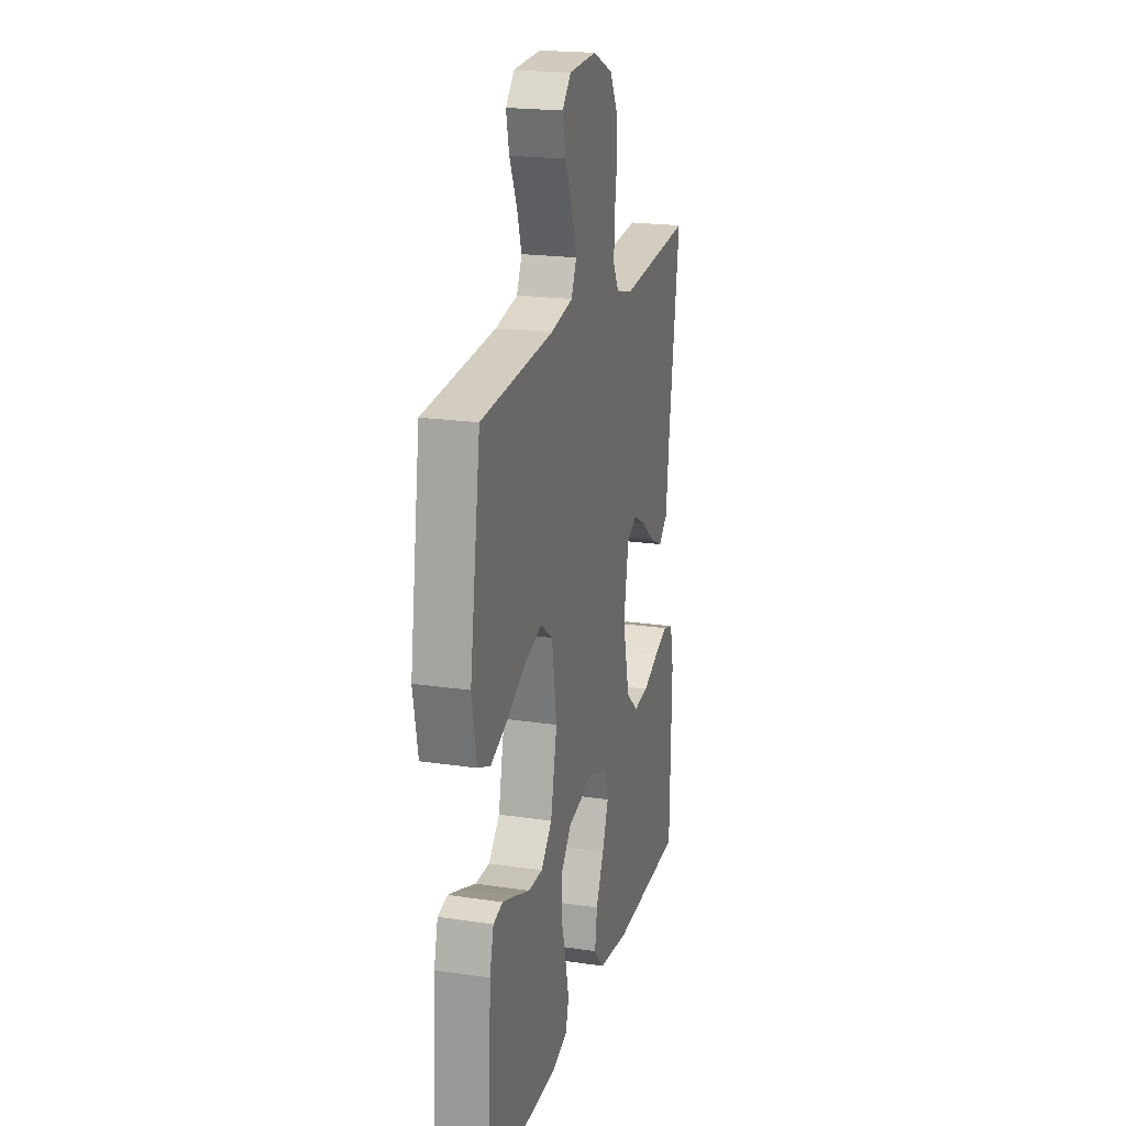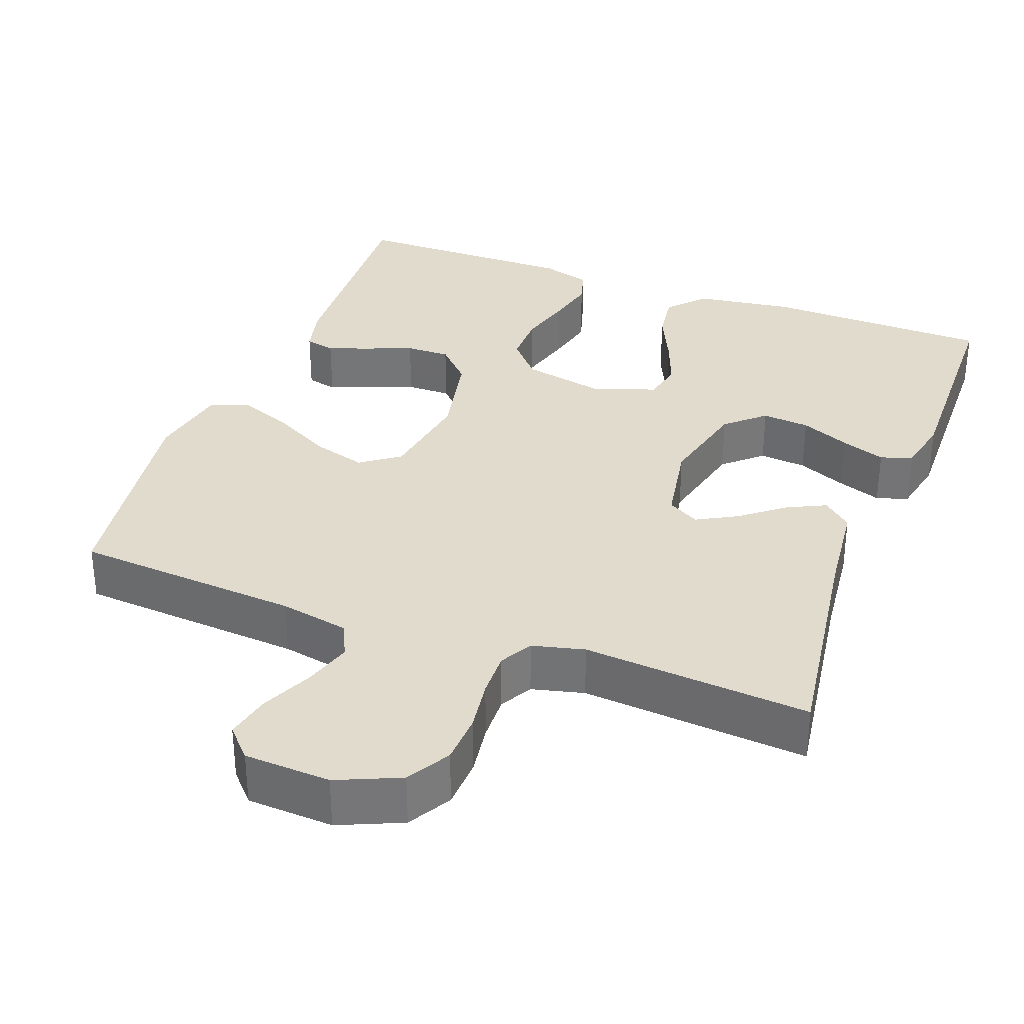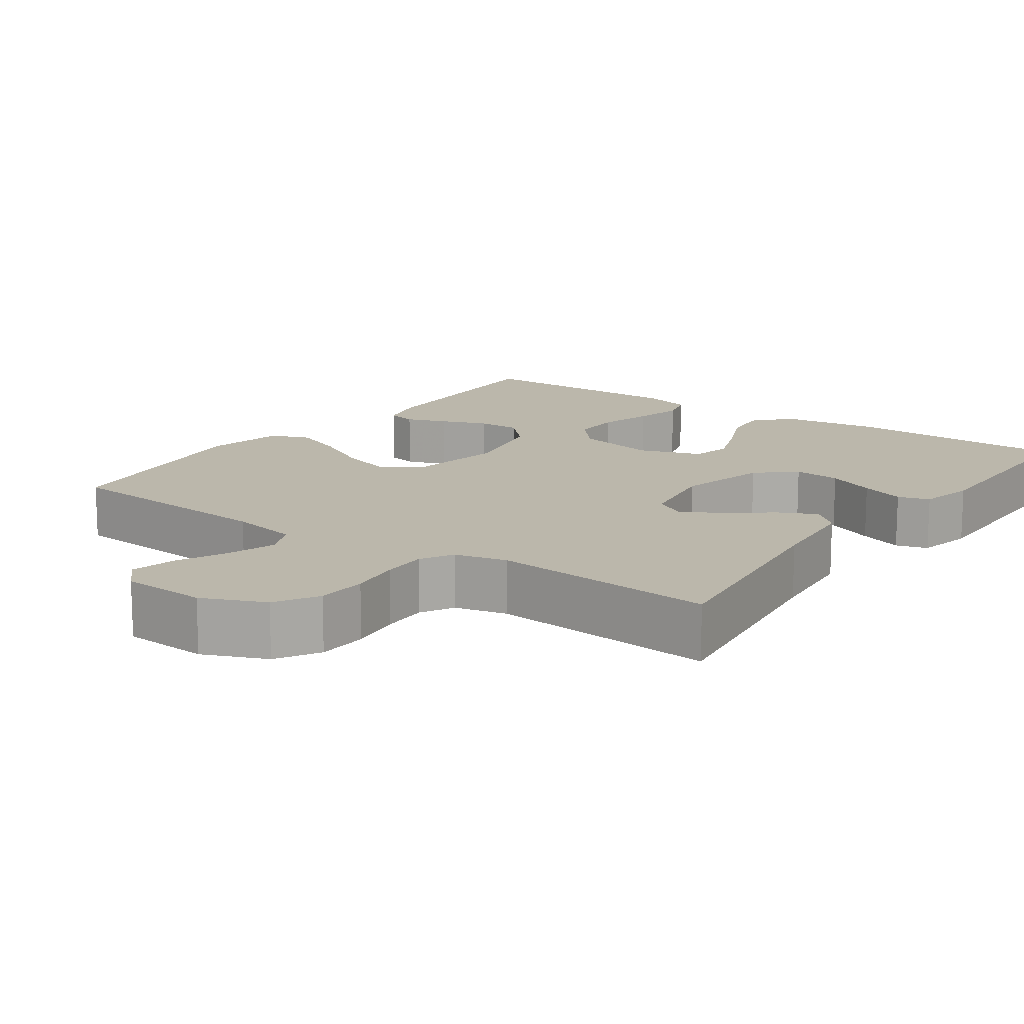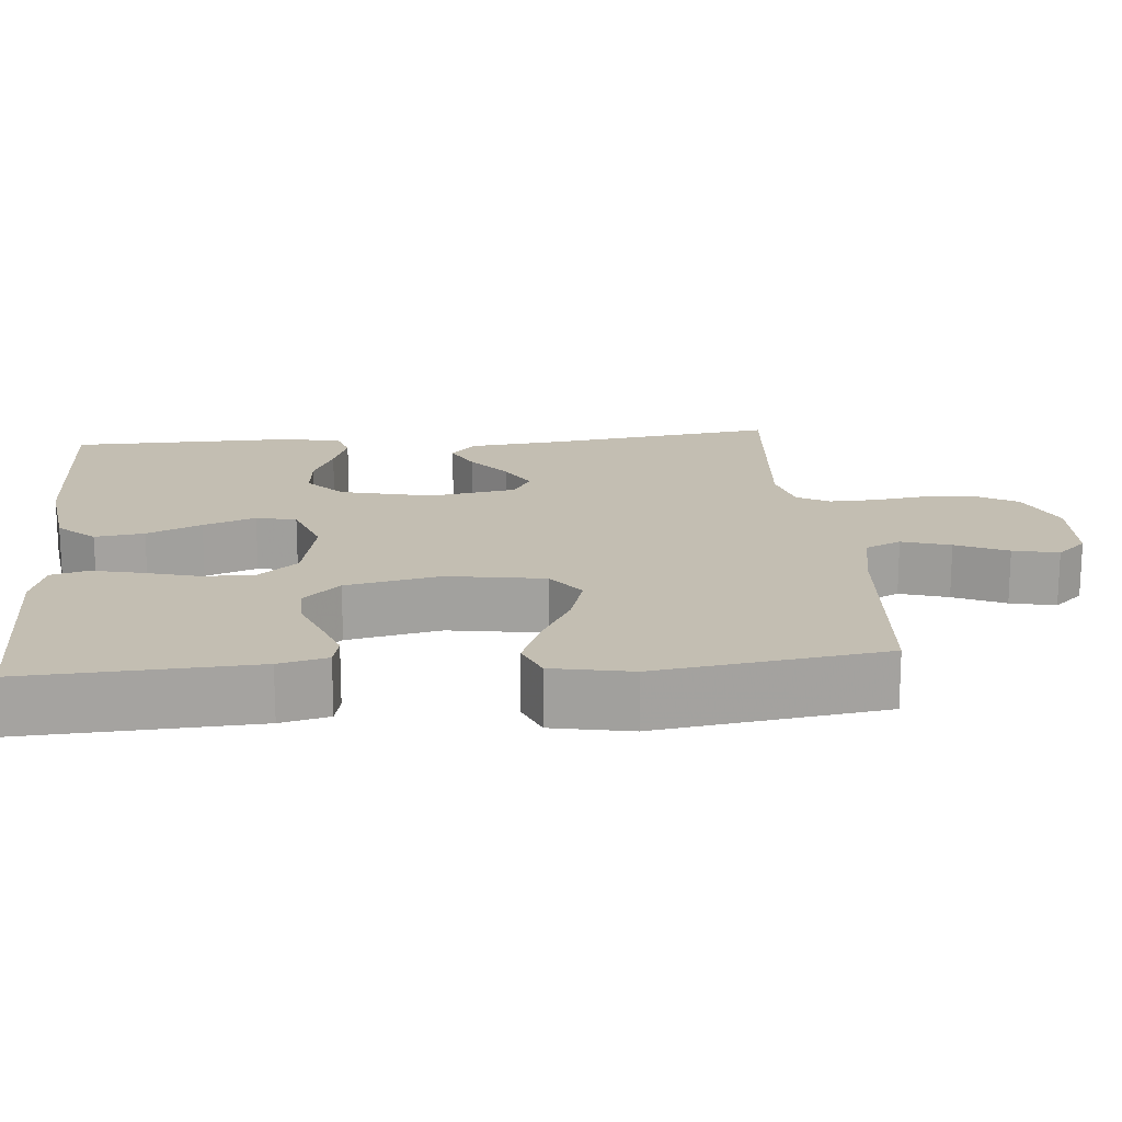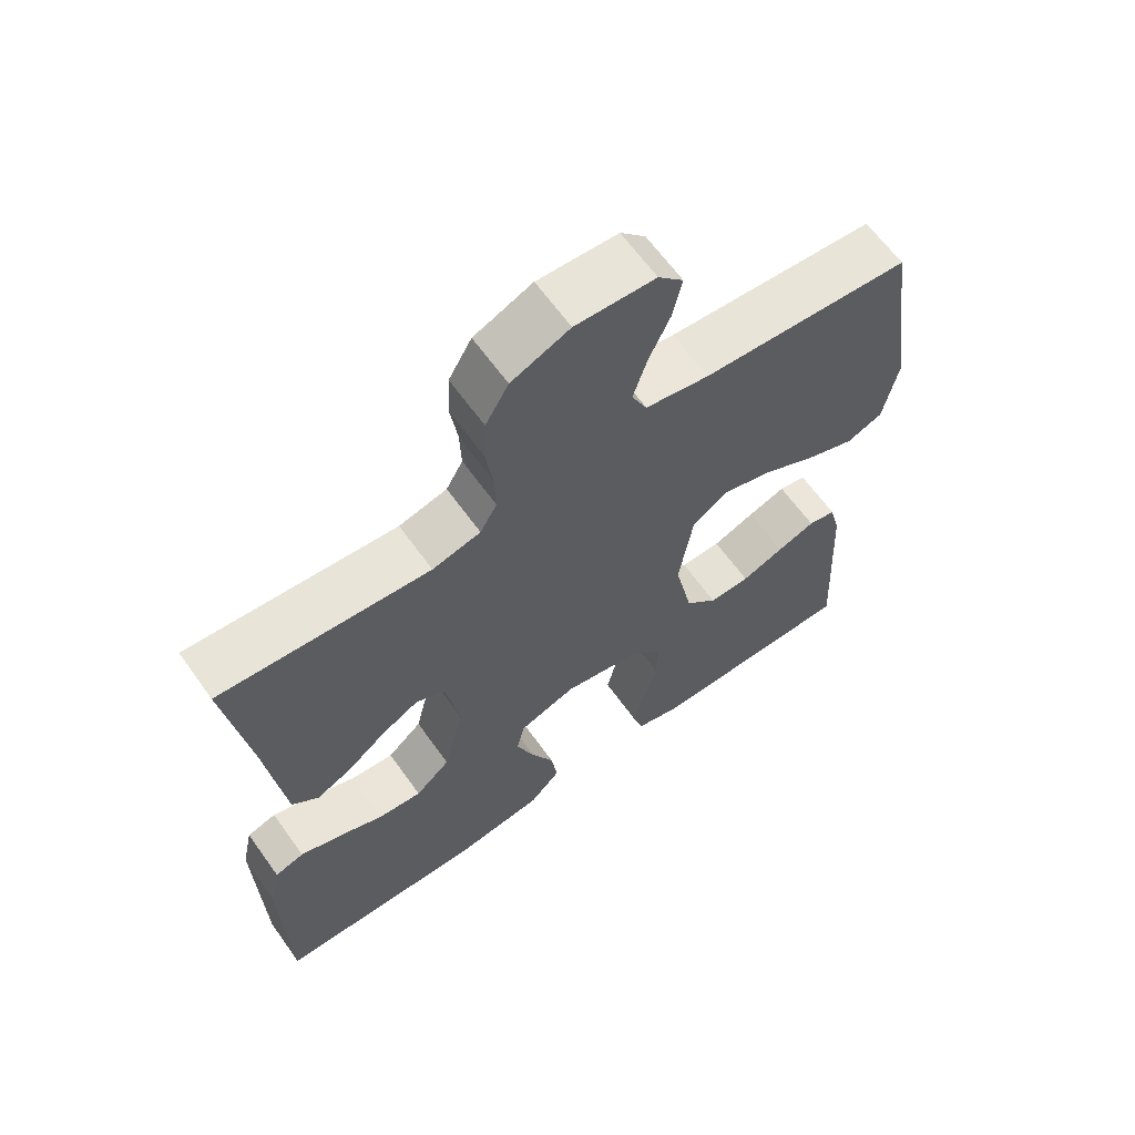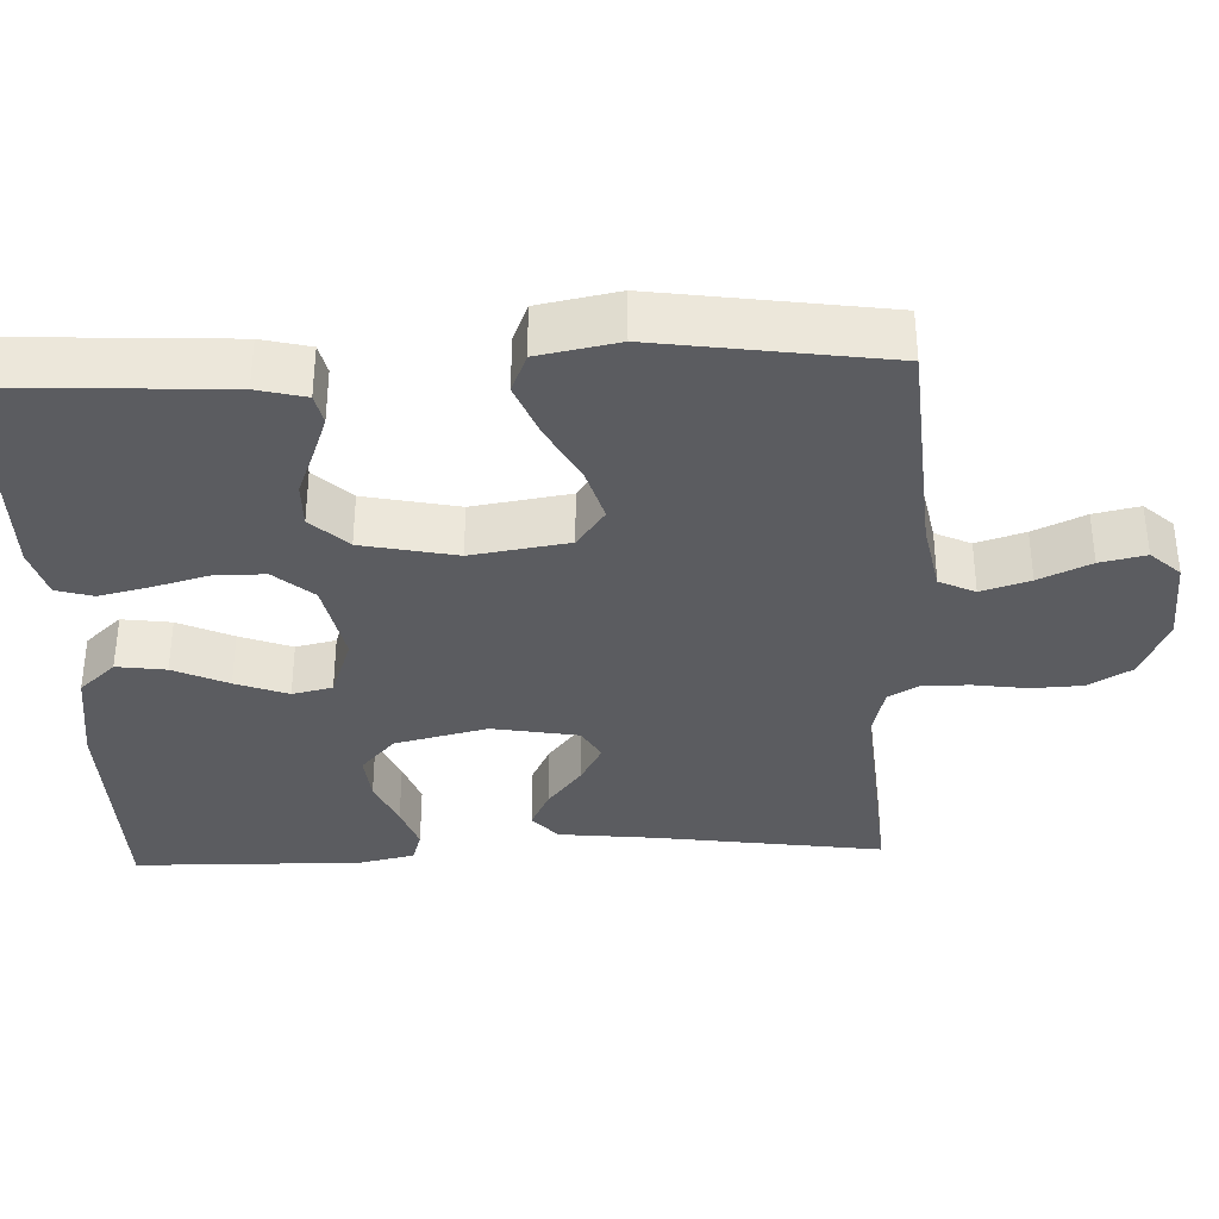
<metadata>
{"format":"obj","ext":"obj","renderer":"f3d","projection":"perspective","resolution":1024,"background":"white","views":[{"elev":20.5,"azim":-74.9,"up":"+Z"},{"elev":33.3,"azim":20.5,"up":"+Y"},{"elev":14.2,"azim":35.7,"up":"+Y"},{"elev":17.3,"azim":-95.0,"up":"+Y"},{"elev":64.1,"azim":144.4,"up":"+Z"},{"elev":-35.3,"azim":-87.6,"up":"+Y"}]}
</metadata>
<code>
v -0.5 0.07 0.5
v -0.2 0.07 0.523
v -0.108 0.07 0.541
v -0.086 0.07 0.588
v -0.106 0.07 0.652
v -0.137 0.07 0.72
v -0.15 0.07 0.78
v -0.114 0.07 0.819
v 0 0.07 0.825
v 0.083 0.07 0.789
v 0.116 0.07 0.732
v 0.119 0.07 0.665
v 0.109 0.07 0.596
v 0.107 0.07 0.535
v 0.131 0.07 0.492
v 0.2 0.07 0.475
v 0.5 0.07 0.5
v 0.457 0.07 0.2
v 0.443 0.07 0.072
v 0.405 0.07 0.039
v 0.354 0.07 0.064
v 0.297 0.07 0.109
v 0.244 0.07 0.138
v 0.202 0.07 0.114
v 0.182 0.07 0
v 0.211 0.07 -0.122
v 0.261 0.07 -0.167
v 0.324 0.07 -0.161
v 0.389 0.07 -0.133
v 0.448 0.07 -0.112
v 0.49 0.07 -0.125
v 0.506 0.07 -0.2
v 0.5 0.07 -0.5
v 0.2 0.07 -0.507
v 0.07 0.07 -0.489
v 0.026 0.07 -0.441
v 0.035 0.07 -0.376
v 0.068 0.07 -0.304
v 0.094 0.07 -0.235
v 0.082 0.07 -0.182
v 0 0.07 -0.153
v -0.111 0.07 -0.176
v -0.155 0.07 -0.227
v -0.155 0.07 -0.295
v -0.135 0.07 -0.368
v -0.12 0.07 -0.434
v -0.134 0.07 -0.482
v -0.2 0.07 -0.501
v -0.5 0.07 -0.5
v -0.484 0.07 -0.2
v -0.468 0.07 -0.136
v -0.428 0.07 -0.127
v -0.373 0.07 -0.147
v -0.312 0.07 -0.171
v -0.253 0.07 -0.172
v -0.207 0.07 -0.124
v -0.181 0.07 0
v -0.201 0.07 0.128
v -0.252 0.07 0.165
v -0.323 0.07 0.144
v -0.401 0.07 0.102
v -0.472 0.07 0.074
v -0.524 0.07 0.095
v -0.544 0.07 0.2
v -0.5 0 0.5
v -0.2 0 0.523
v -0.108 0 0.541
v -0.086 0 0.588
v -0.106 0 0.652
v -0.137 0 0.72
v -0.15 0 0.78
v -0.114 0 0.819
v 0 0 0.825
v 0.083 0 0.789
v 0.116 0 0.732
v 0.119 0 0.665
v 0.109 0 0.596
v 0.107 0 0.535
v 0.131 0 0.492
v 0.2 0 0.475
v 0.5 0 0.5
v 0.457 0 0.2
v 0.443 0 0.072
v 0.405 0 0.039
v 0.354 0 0.064
v 0.297 0 0.109
v 0.244 0 0.138
v 0.202 0 0.114
v 0.182 0 0
v 0.211 0 -0.122
v 0.261 0 -0.167
v 0.324 0 -0.161
v 0.389 0 -0.133
v 0.448 0 -0.112
v 0.49 0 -0.125
v 0.506 0 -0.2
v 0.5 0 -0.5
v 0.2 0 -0.507
v 0.07 0 -0.489
v 0.026 0 -0.441
v 0.035 0 -0.376
v 0.068 0 -0.304
v 0.094 0 -0.235
v 0.082 0 -0.182
v 0 0 -0.153
v -0.111 0 -0.176
v -0.155 0 -0.227
v -0.155 0 -0.295
v -0.135 0 -0.368
v -0.12 0 -0.434
v -0.134 0 -0.482
v -0.2 0 -0.501
v -0.5 0 -0.5
v -0.484 0 -0.2
v -0.468 0 -0.136
v -0.428 0 -0.127
v -0.373 0 -0.147
v -0.312 0 -0.171
v -0.253 0 -0.172
v -0.207 0 -0.124
v -0.181 0 0
v -0.201 0 0.128
v -0.252 0 0.165
v -0.323 0 0.144
v -0.401 0 0.102
v -0.472 0 0.074
v -0.524 0 0.095
v -0.544 0 0.2
f 63 64 1 2
f 60 61 62 63
f 59 60 63 2
f 58 59 2 3
f 57 58 3 4
f 51 52 53 54
f 49 50 51 54
f 49 54 55
f 48 49 55 56
f 44 45 46 47
f 44 47 48 56
f 35 36 37 38
f 35 38 39
f 34 35 39
f 33 34 39 40
f 28 29 30 31
f 28 31 32 33
f 19 20 21 22
f 18 19 22 23
f 16 17 18 23
f 15 16 23 24
f 10 11 12 13
f 10 13 14
f 9 10 14
f 8 9 14
f 5 6 7 8
f 4 5 8 14
f 57 4 14 15
f 43 44 56 57
f 42 43 57 15
f 27 28 33
f 26 27 33 40
f 25 26 40 41
f 25 41 42
f 15 24 25 42
f 66 65 128 127
f 127 126 125 124
f 66 127 124 123
f 67 66 123 122
f 68 67 122 121
f 118 117 116 115
f 118 115 114 113
f 119 118 113
f 120 119 113 112
f 111 110 109 108
f 120 112 111 108
f 102 101 100 99
f 103 102 99
f 103 99 98
f 104 103 98 97
f 95 94 93 92
f 97 96 95 92
f 86 85 84 83
f 87 86 83 82
f 87 82 81 80
f 88 87 80 79
f 77 76 75 74
f 78 77 74
f 78 74 73
f 78 73 72
f 72 71 70 69
f 78 72 69 68
f 79 78 68 121
f 121 120 108 107
f 79 121 107 106
f 97 92 91
f 104 97 91 90
f 105 104 90 89
f 106 105 89
f 106 89 88 79
f 1 65 66 2
f 2 66 67 3
f 3 67 68 4
f 4 68 69 5
f 5 69 70 6
f 6 70 71 7
f 7 71 72 8
f 8 72 73 9
f 9 73 74 10
f 10 74 75 11
f 11 75 76 12
f 12 76 77 13
f 13 77 78 14
f 14 78 79 15
f 15 79 80 16
f 16 80 81 17
f 17 81 82 18
f 18 82 83 19
f 19 83 84 20
f 20 84 85 21
f 21 85 86 22
f 22 86 87 23
f 23 87 88 24
f 24 88 89 25
f 25 89 90 26
f 26 90 91 27
f 27 91 92 28
f 28 92 93 29
f 29 93 94 30
f 30 94 95 31
f 31 95 96 32
f 32 96 97 33
f 33 97 98 34
f 34 98 99 35
f 35 99 100 36
f 36 100 101 37
f 37 101 102 38
f 38 102 103 39
f 39 103 104 40
f 40 104 105 41
f 41 105 106 42
f 42 106 107 43
f 43 107 108 44
f 44 108 109 45
f 45 109 110 46
f 46 110 111 47
f 47 111 112 48
f 48 112 113 49
f 49 113 114 50
f 50 114 115 51
f 51 115 116 52
f 52 116 117 53
f 53 117 118 54
f 54 118 119 55
f 55 119 120 56
f 56 120 121 57
f 57 121 122 58
f 58 122 123 59
f 59 123 124 60
f 60 124 125 61
f 61 125 126 62
f 62 126 127 63
f 63 127 128 64
f 64 128 65 1

</code>
